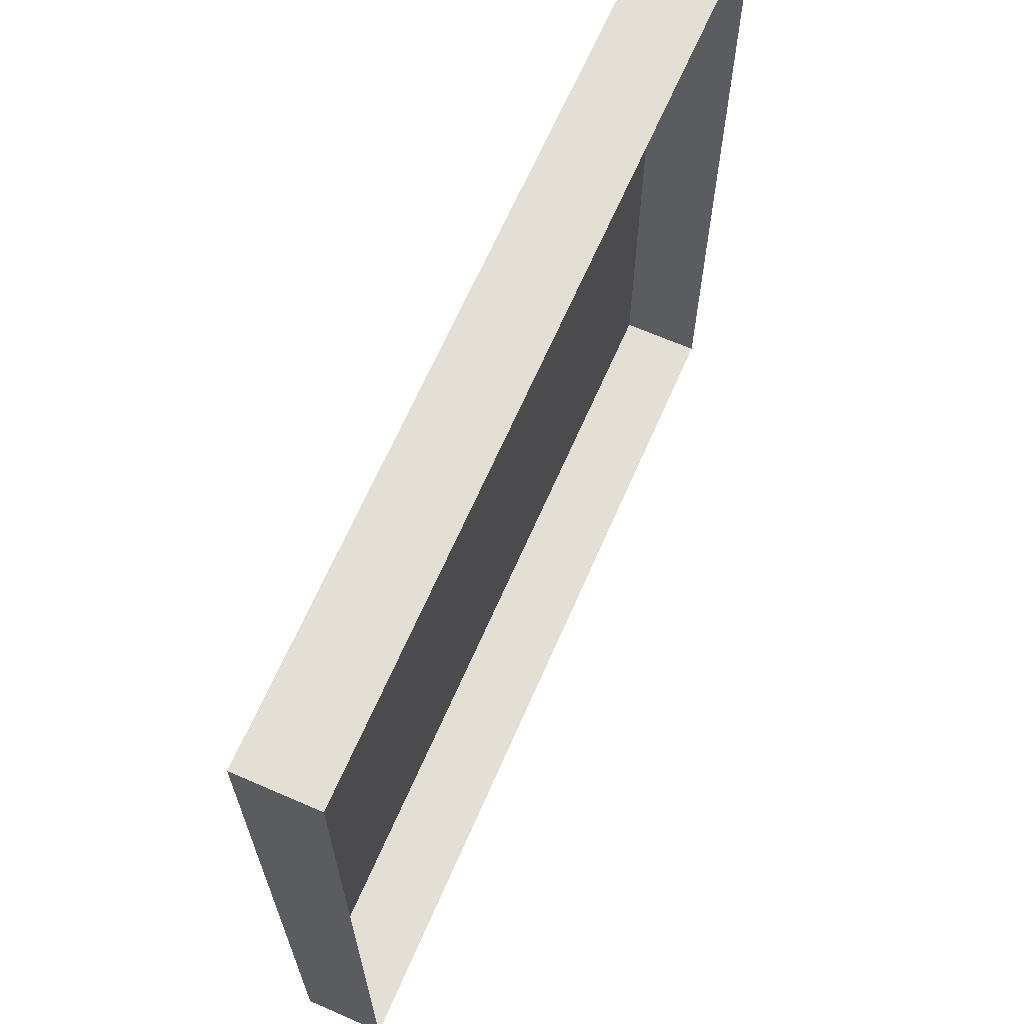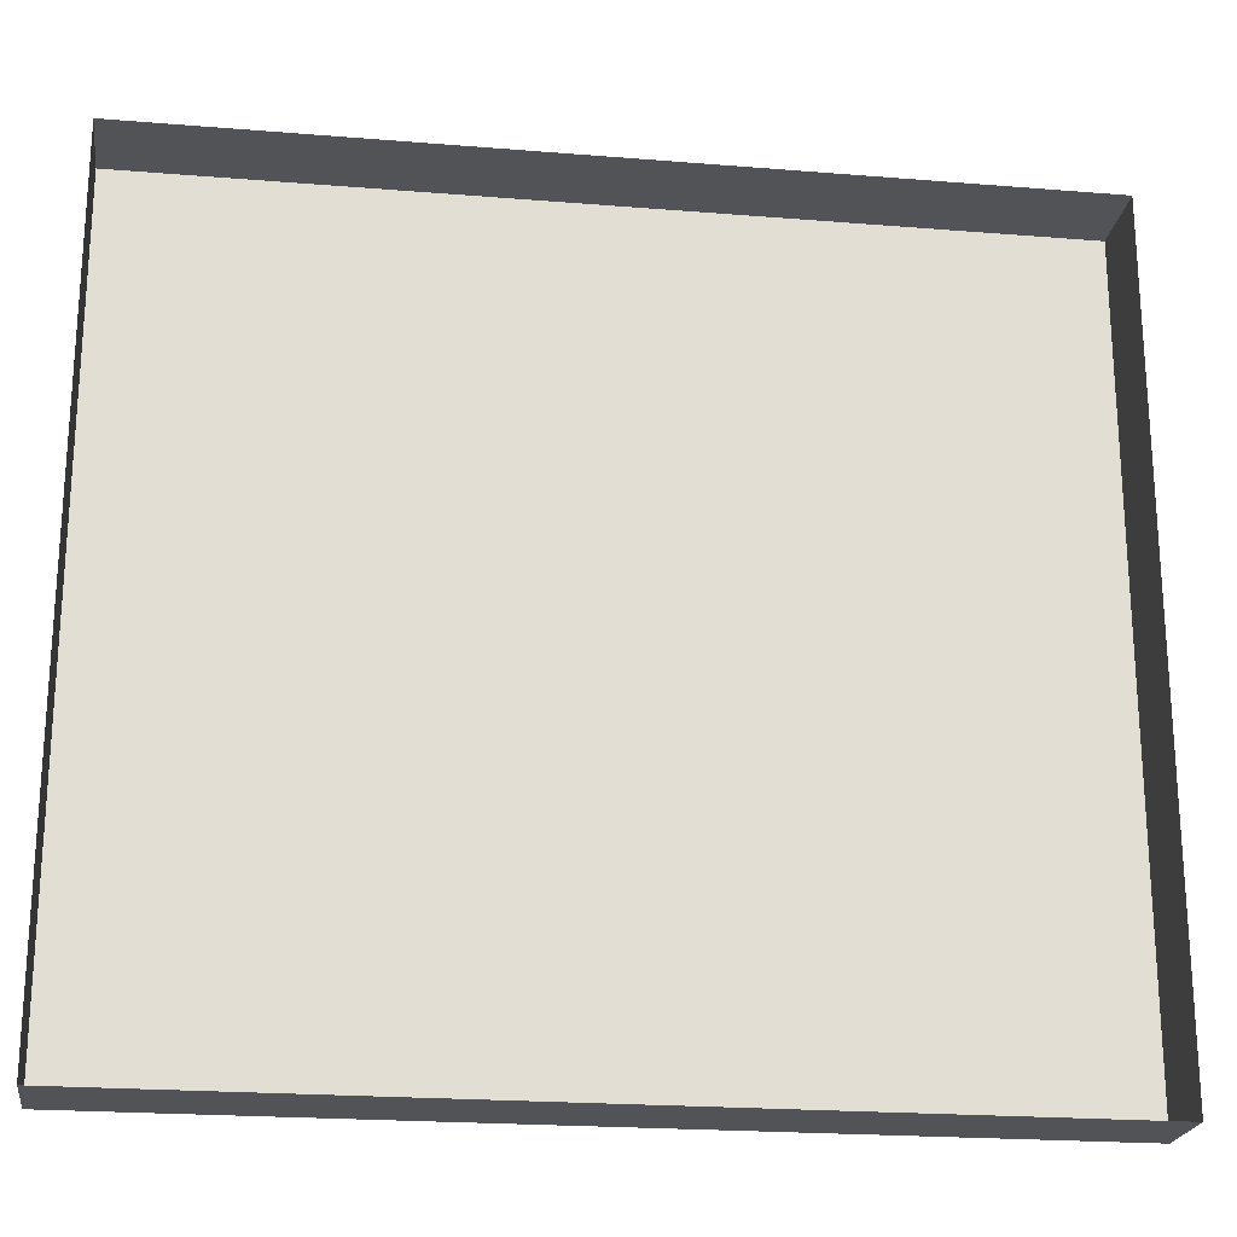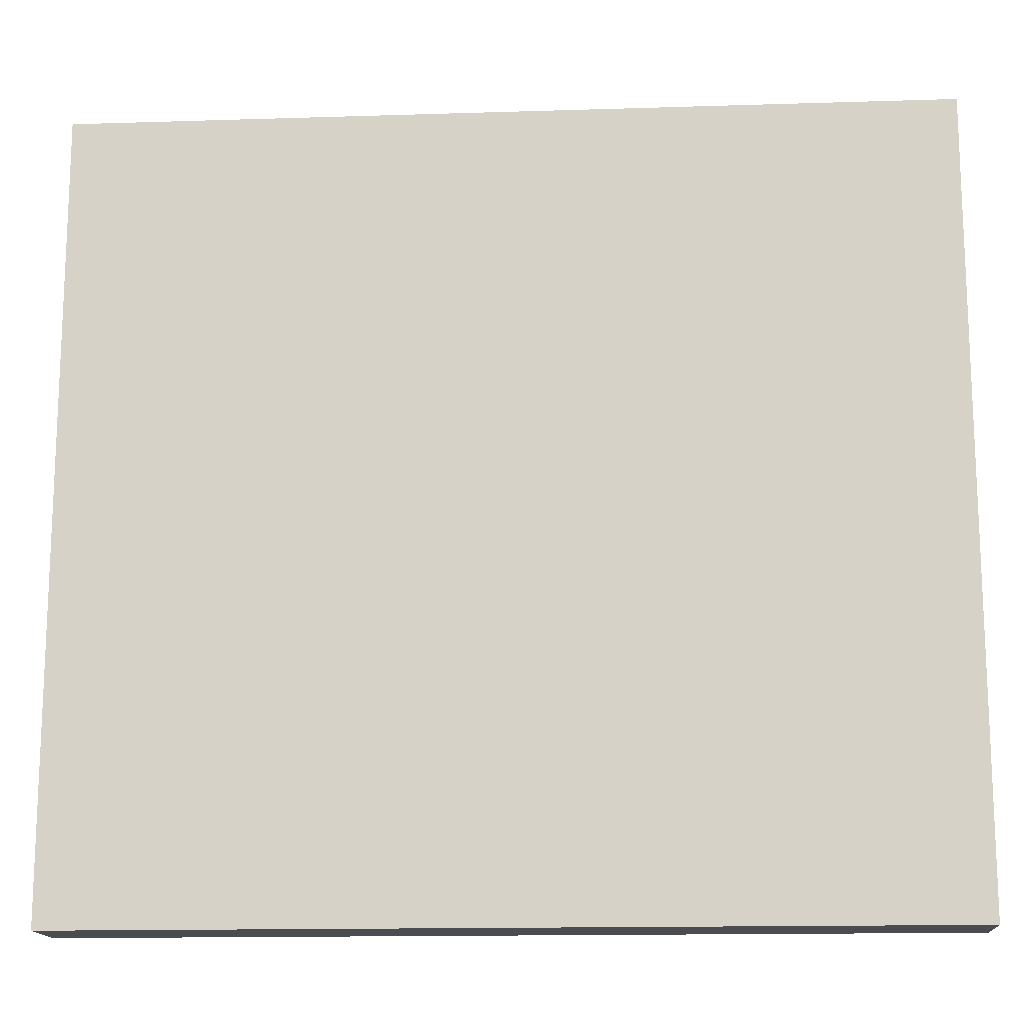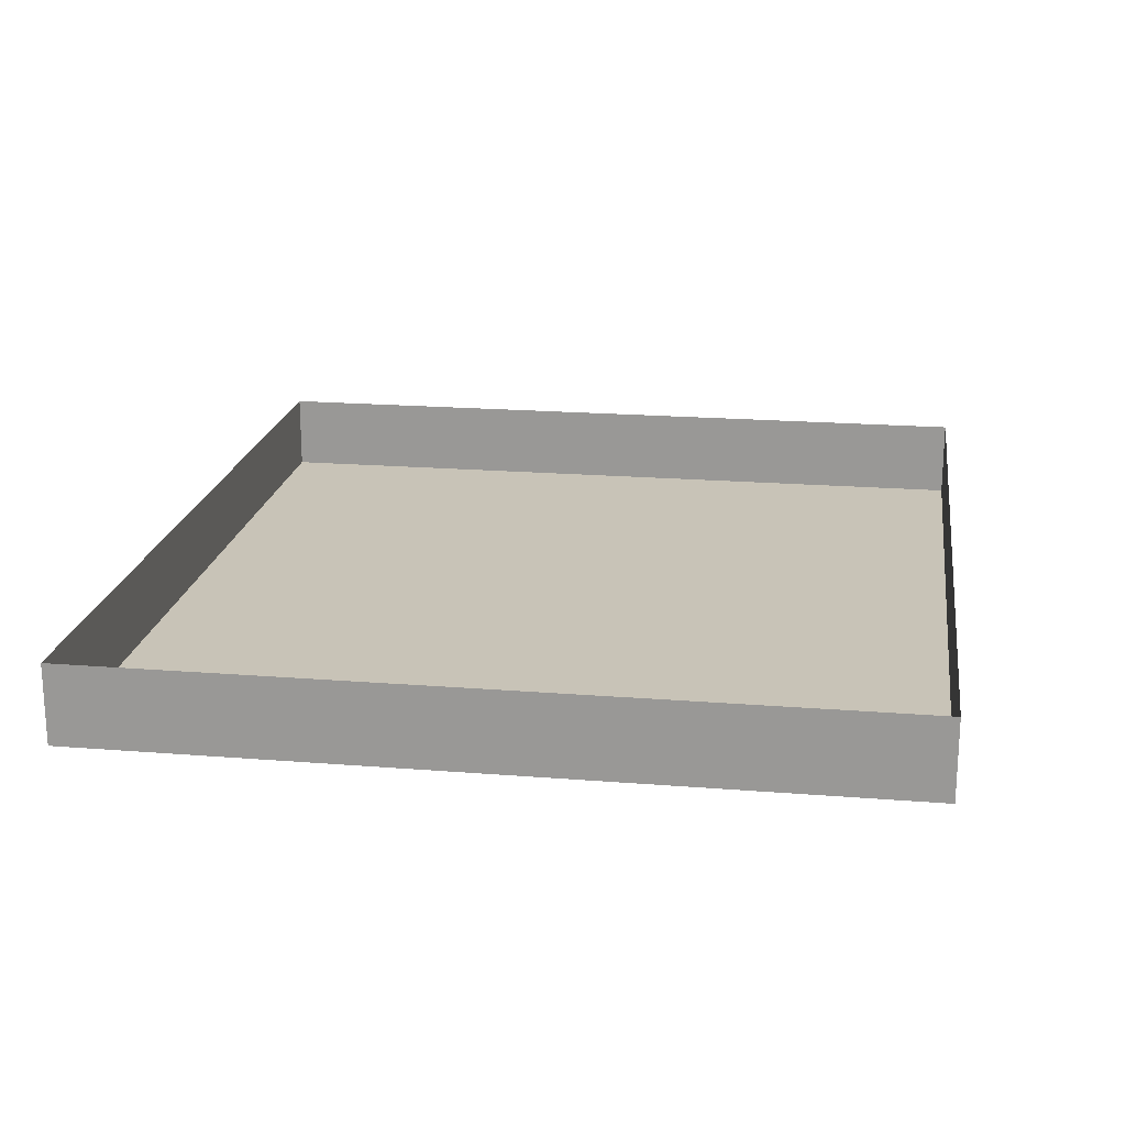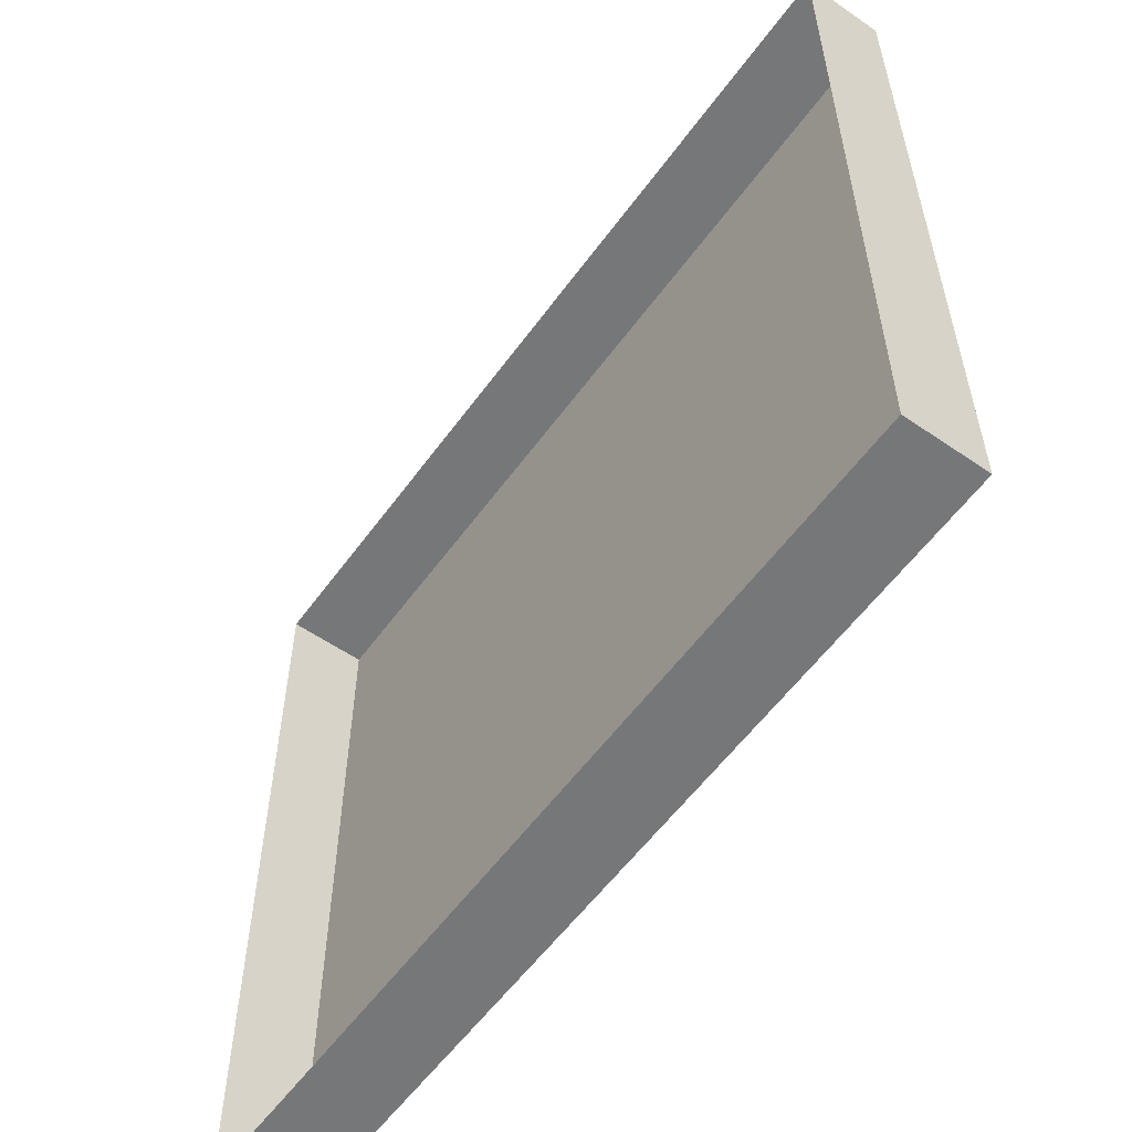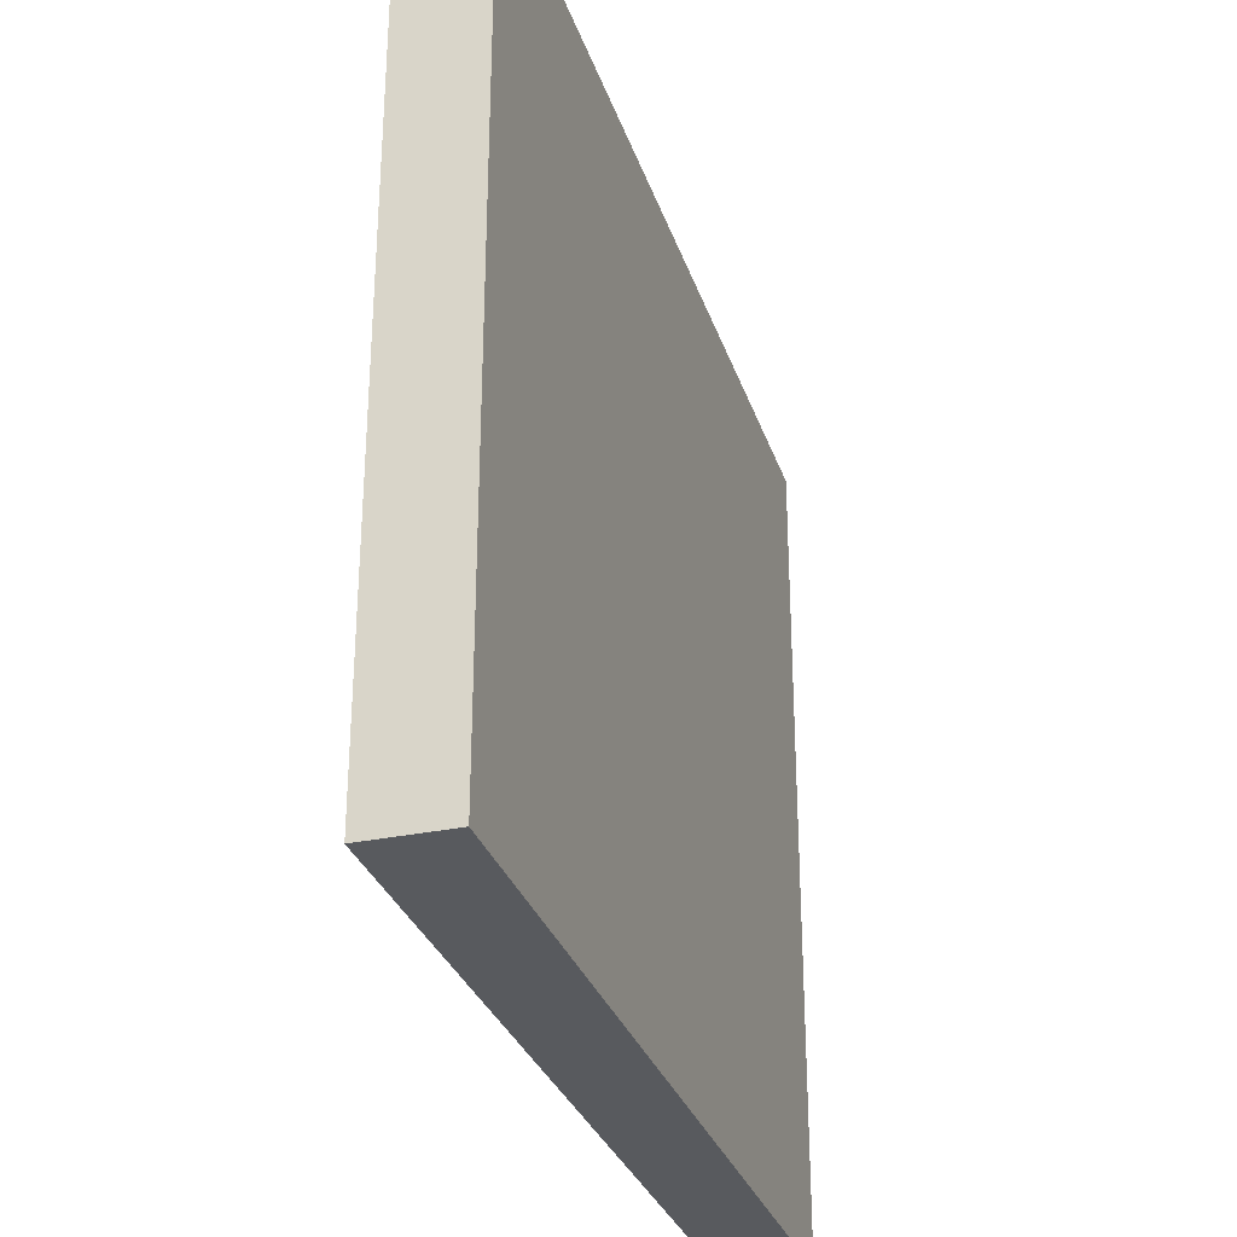
<metadata>
{"format":"obj","ext":"obj","renderer":"f3d","projection":"perspective","resolution":1024,"background":"white","views":[{"elev":66.3,"azim":113.6,"up":"+Z"},{"elev":-22.0,"azim":171.9,"up":"+Z"},{"elev":-15.0,"azim":3.9,"up":"+Z"},{"elev":19.6,"azim":98.5,"up":"+Y"},{"elev":-57.0,"azim":-125.6,"up":"+Z"},{"elev":-30.6,"azim":-73.1,"up":"+Z"}]}
</metadata>
<code>
o Balkon_065
v 1.503 0.08994 0.7048
v 1.503 0.08994 0.5202
v 1.706 0.08994 0.5202
v 1.706 0.08994 0.7048
v 1.503 0.1084 0.7048
v 1.706 0.1084 0.7048
v 1.706 0.1084 0.5202
v 1.503 0.1084 0.5202
f 1 2 3 4
f 5 1 4 6
f 6 4 3 7
f 7 3 2 8
f 8 2 1 5

</code>
